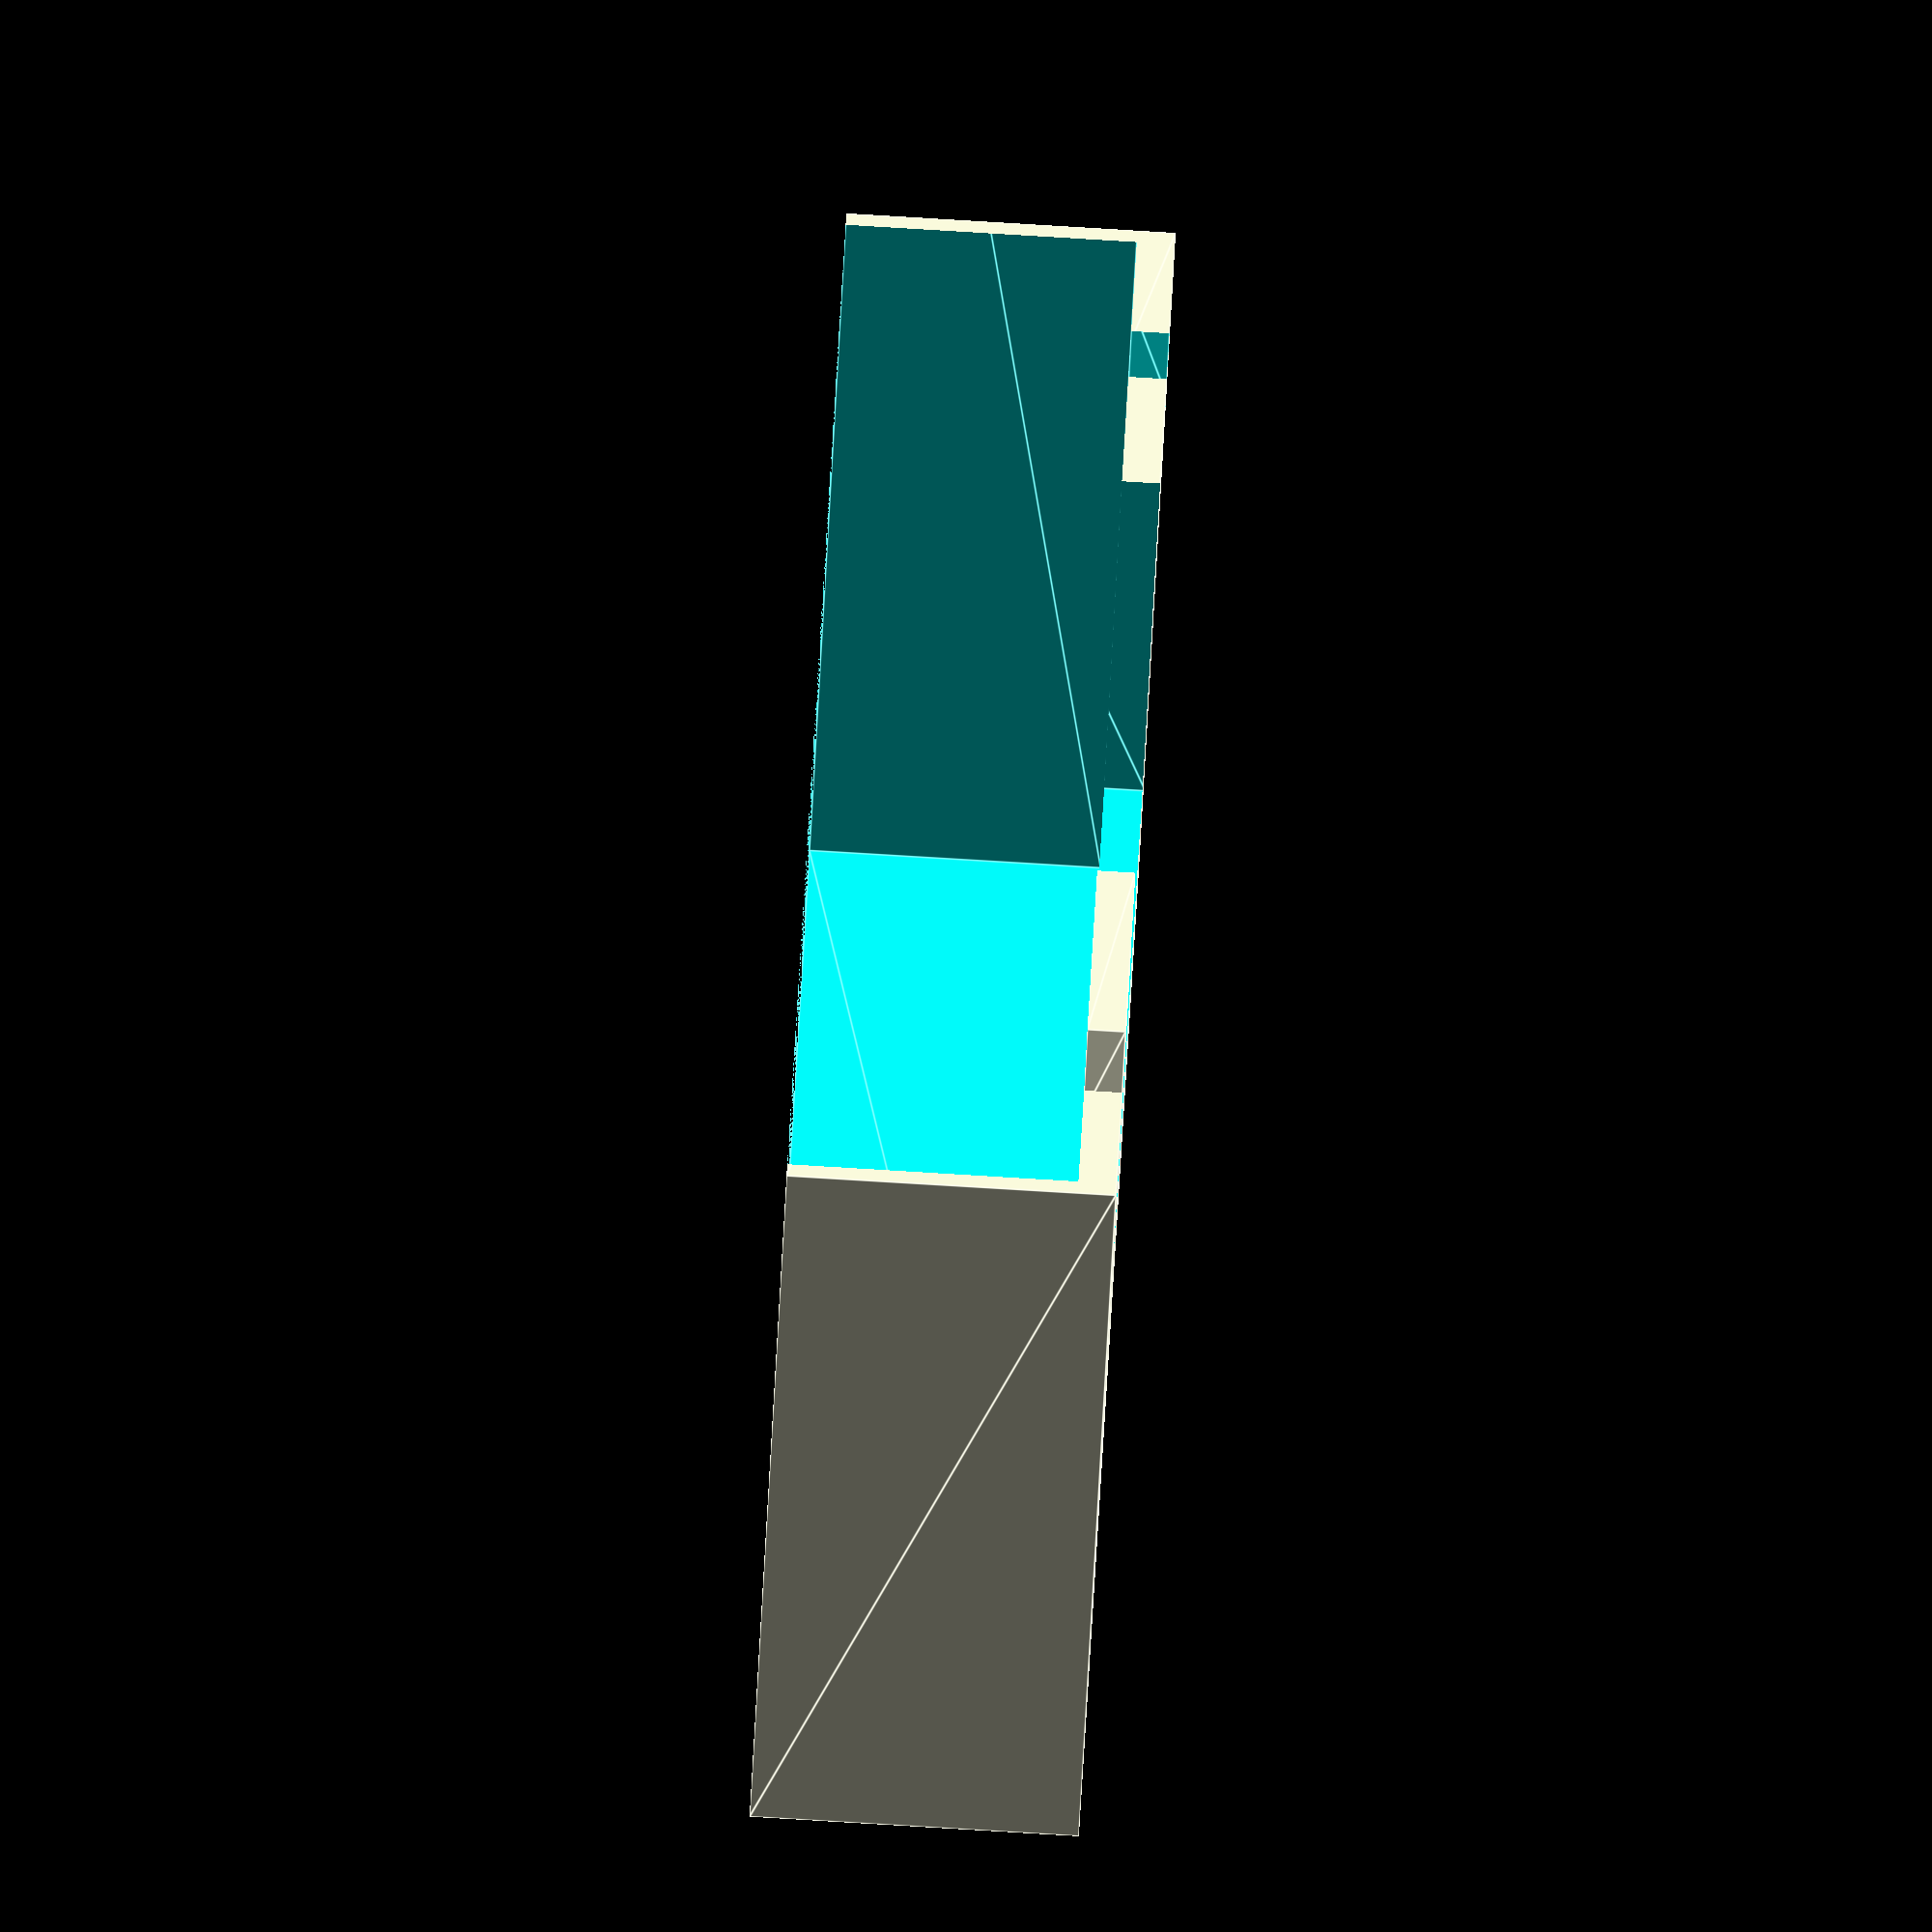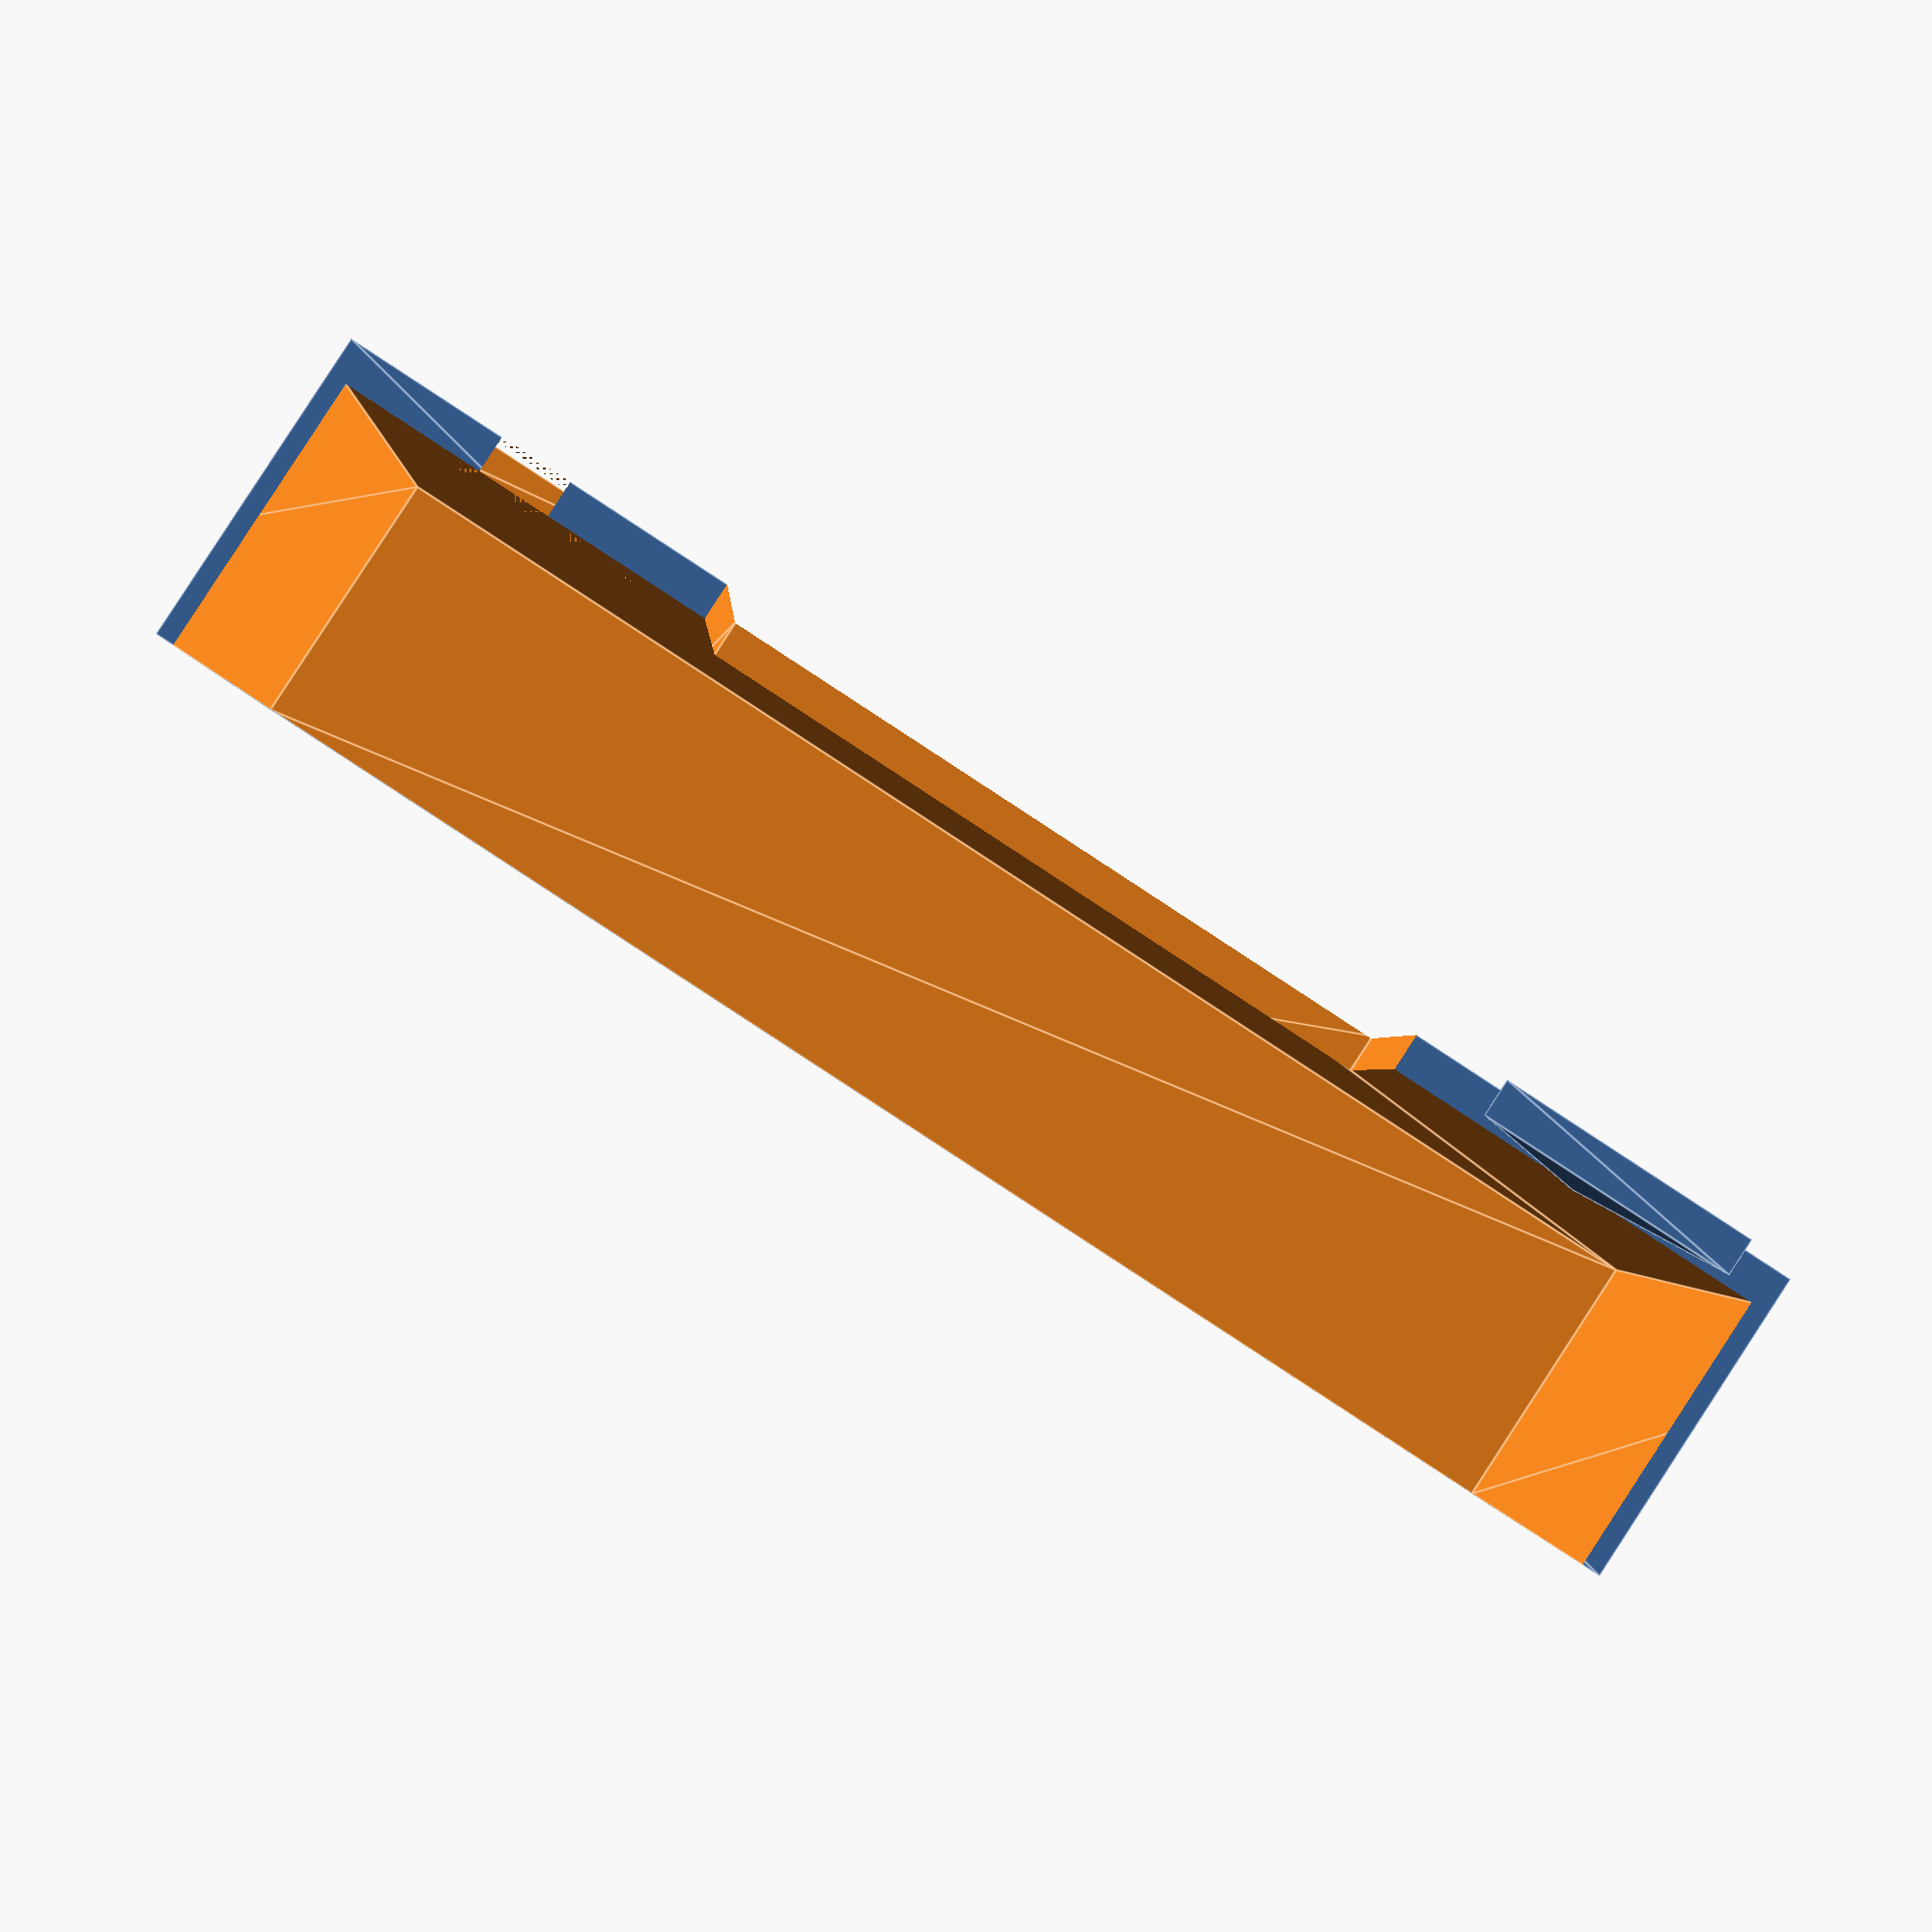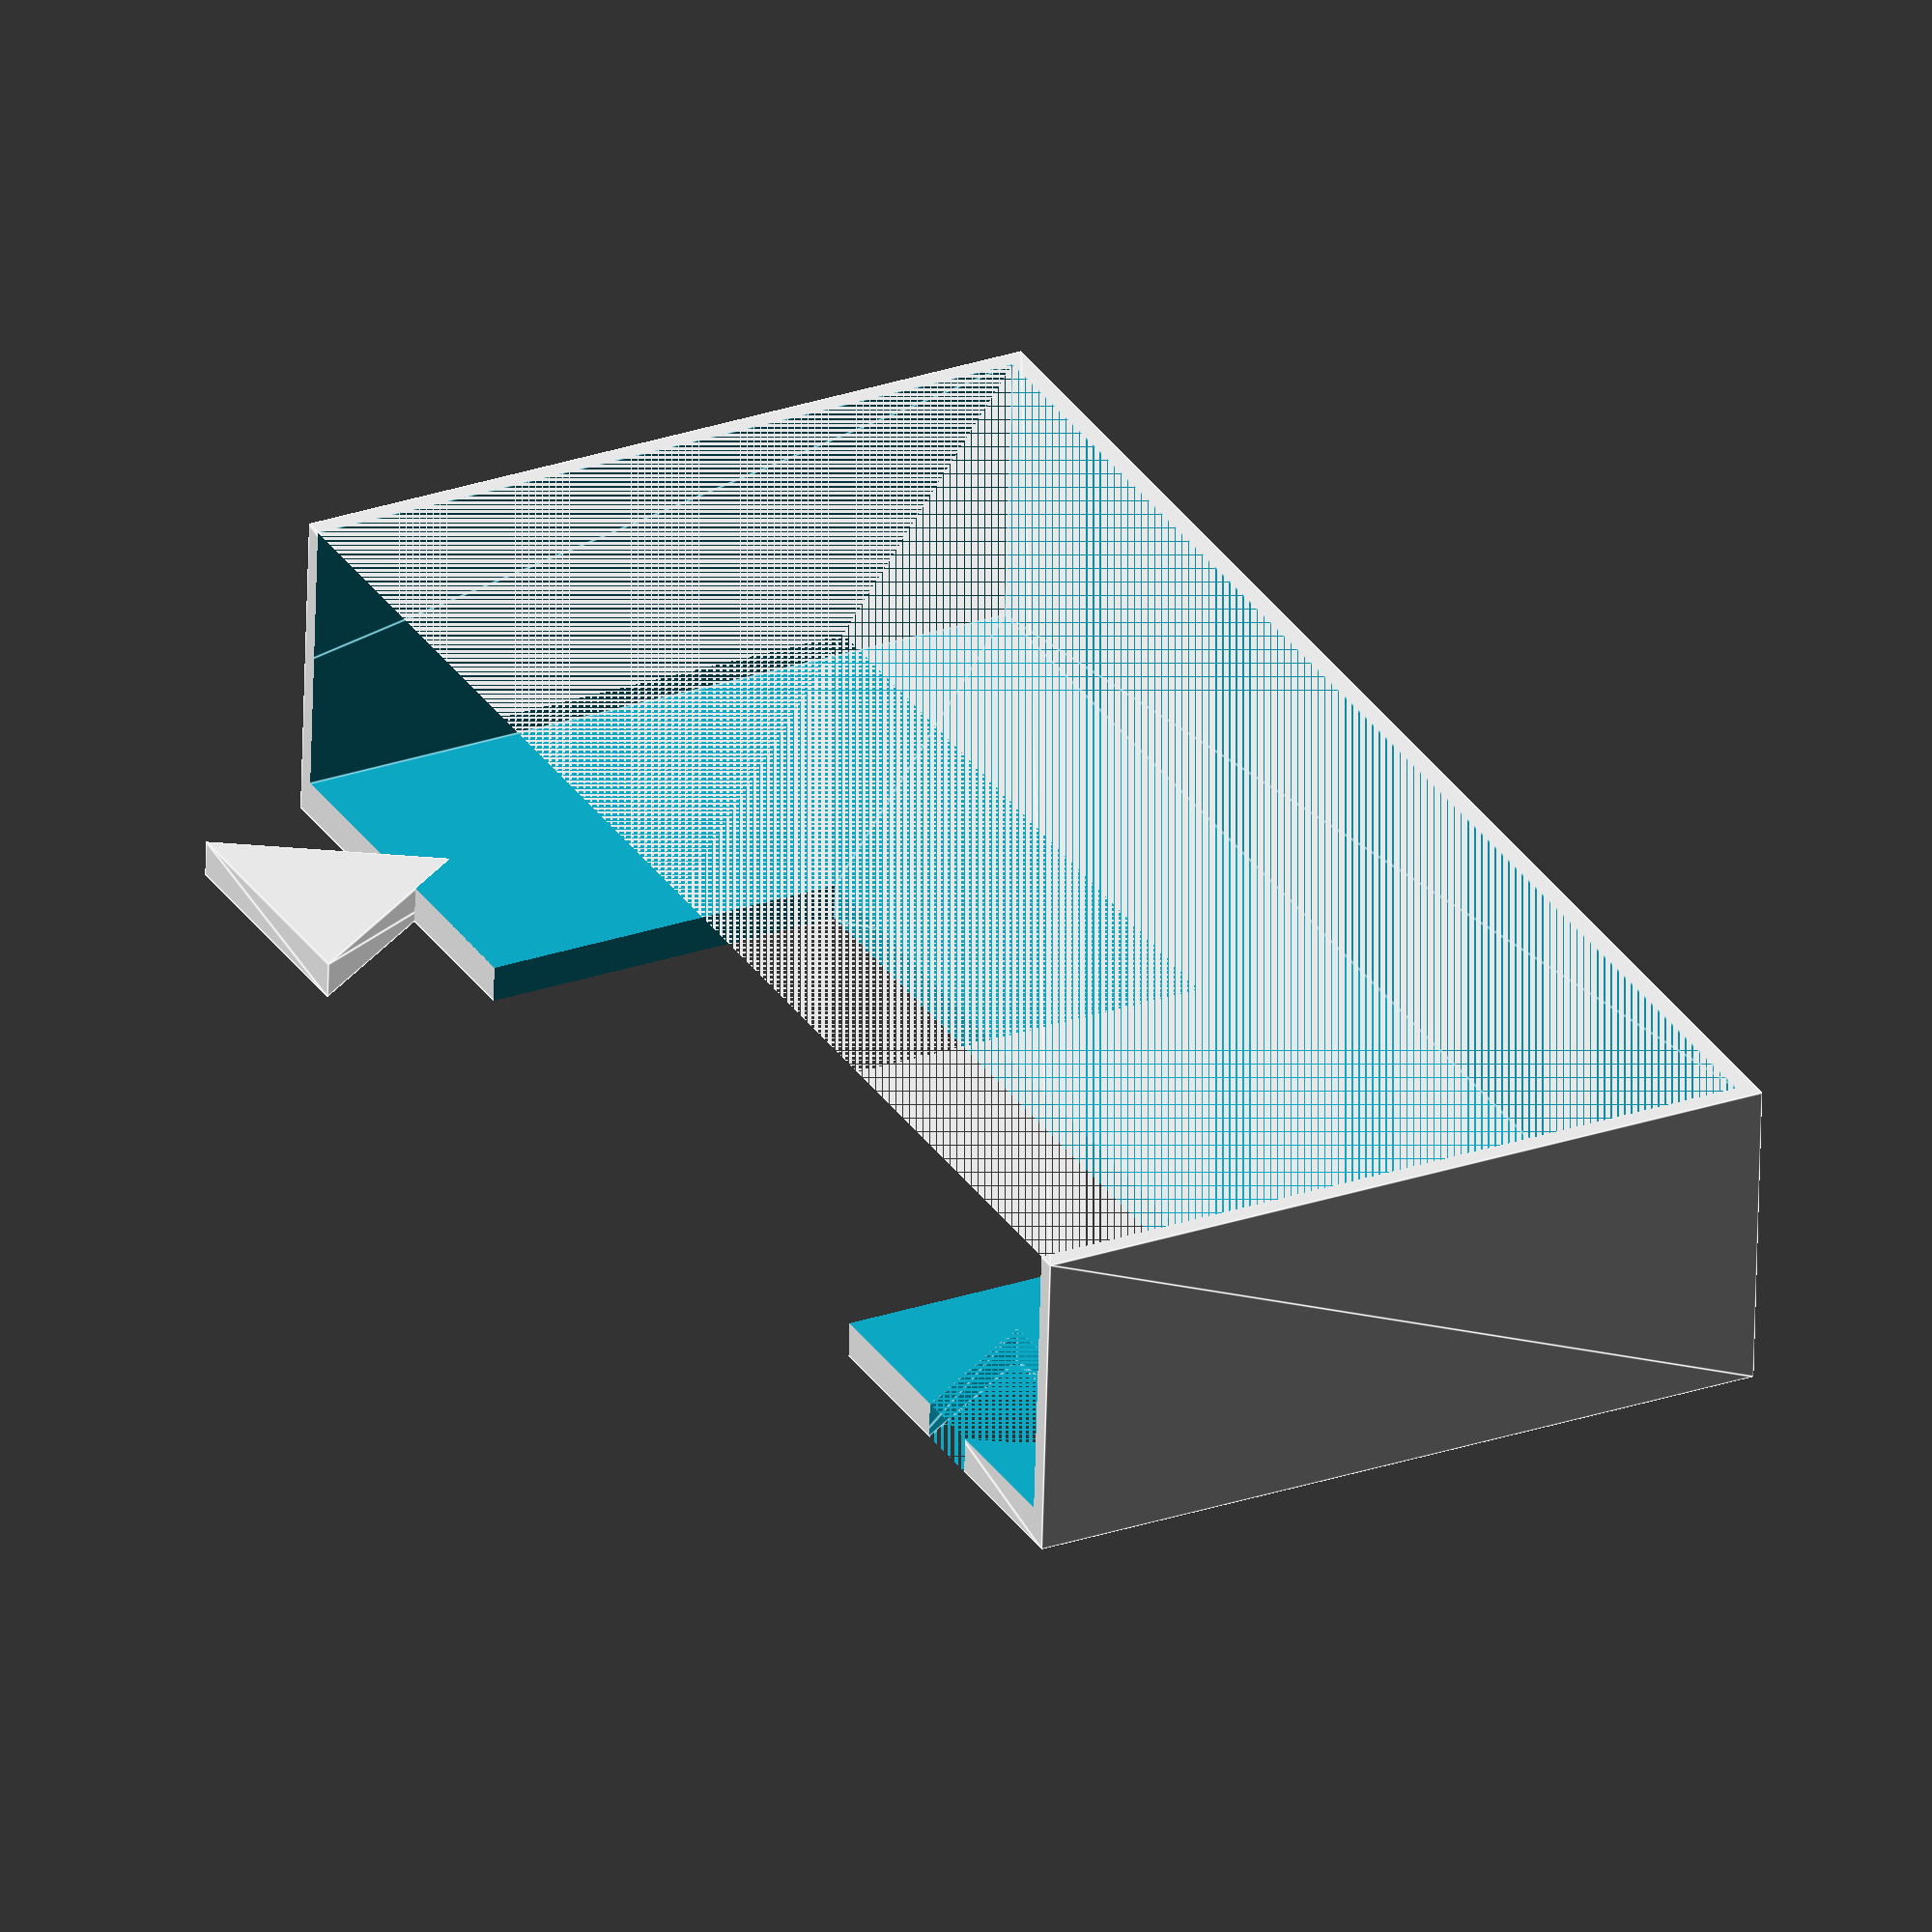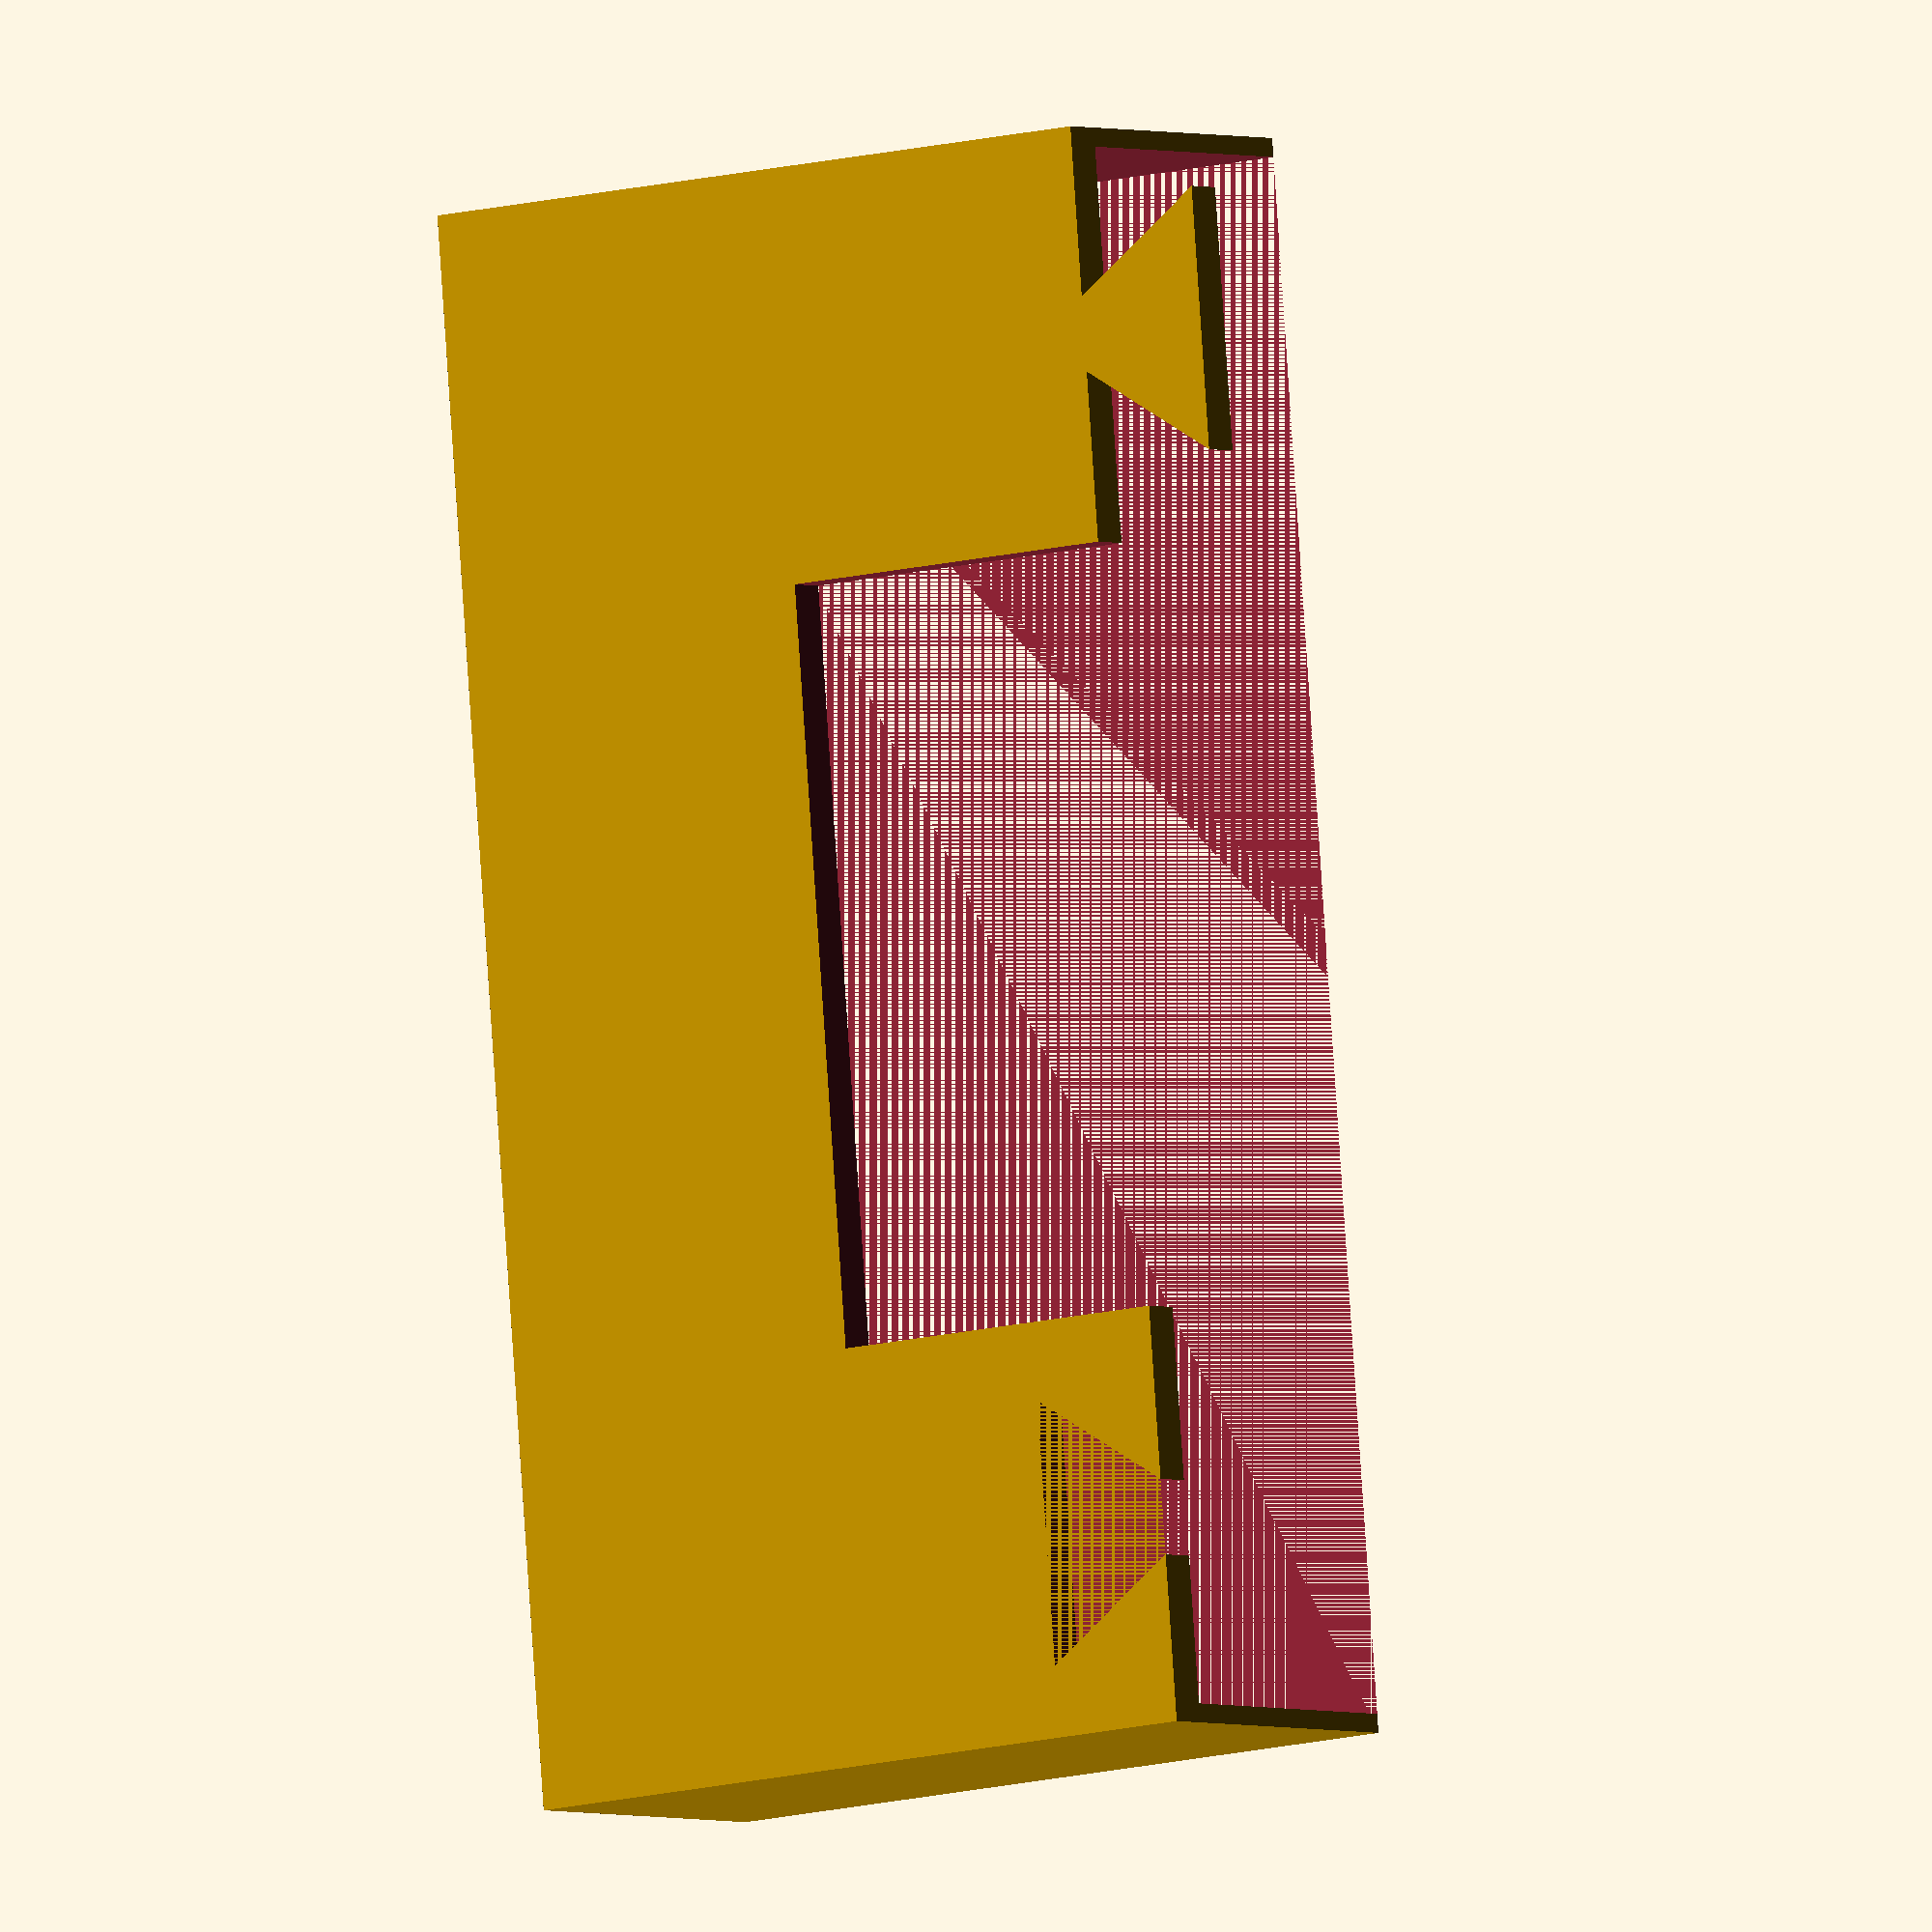
<openscad>
// My measurements are in mm
Outer=109;
Height=22.4;
CenterSquare=52.22;
CenterSquareHeight=Height+0.2; //slightly taller
WallThickness=2.6;
InternalVoid=Outer-WallThickness;
InternalVoidHeight=Height-WallThickness;
module outerShell(){
                // Outer shell is 
                translate([-(Outer/4),0]) 
                linear_extrude(height=Height) 
                square([(Outer/2),Outer], center=true);    
}
module centerHole() {
                // Hole, center top
                linear_extrude(height=CenterSquareHeight)
                    square(CenterSquare, center=true);
}
module innerHollow() {
                // The inside is hollow
            linear_extrude(height=InternalVoidHeight)
                square(InternalVoid, center=true);
}
// This is just a triangular prism
// I'm going by feel, on this one!
// It would fit in a rectangle with these dimensions:
dogEarX=14;
dogEarY=18;
dogEarYPos=((CenterSquare/2 + (Outer/2-CenterSquare/2)/2));
module dogEar() {
    linear_extrude(height=WallThickness) 
    polygon([[0,0], [dogEarX,-(dogEarY/2)], [dogEarX,(dogEarY/2)]]); // by guess and by gosh
}
clearance=0.1; // a "fudge-factor" for 3D printing, letting parts fit
dogEarStrength=4; // how deep to bury the dogEars
difference() {
    union() {
        difference() {
            difference() {
                outerShell();
                centerHole();
            }
            innerHollow();
        }      
        translate([-dogEarStrength, dogEarYPos, (Height-WallThickness)])
        dogEar(); // add the dogEar, in the right place
    }   
    resize([(dogEarX+clearance),(dogEarY+clearance)])
    translate([dogEarStrength, -dogEarYPos, (Height-WallThickness)])
    rotate([0,0,180])    
    dogEar();  // subtract the dogEar, in the right place, bigger!
}

</openscad>
<views>
elev=92.0 azim=141.1 roll=266.6 proj=o view=edges
elev=272.4 azim=268.1 roll=213.1 proj=p view=edges
elev=239.4 azim=207.5 roll=1.5 proj=o view=edges
elev=182.6 azim=175.2 roll=142.3 proj=o view=solid
</views>
